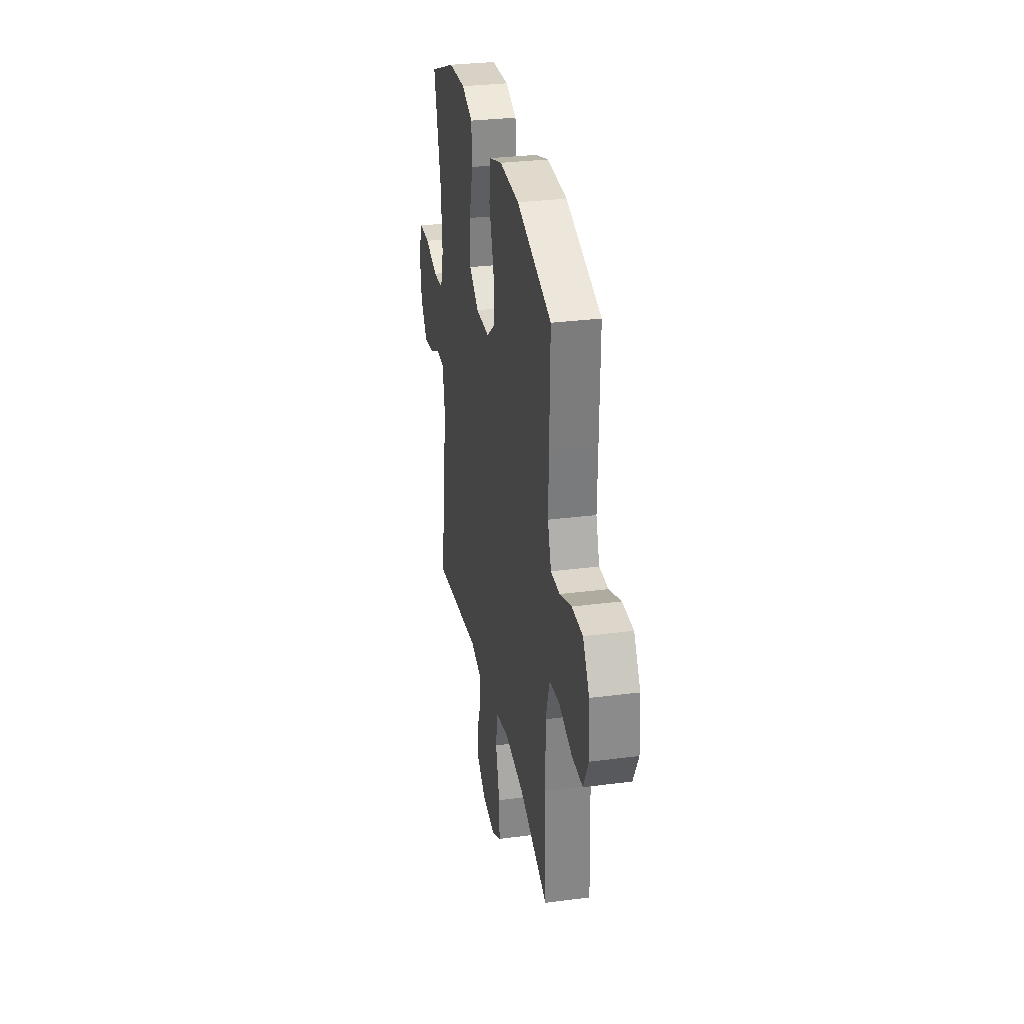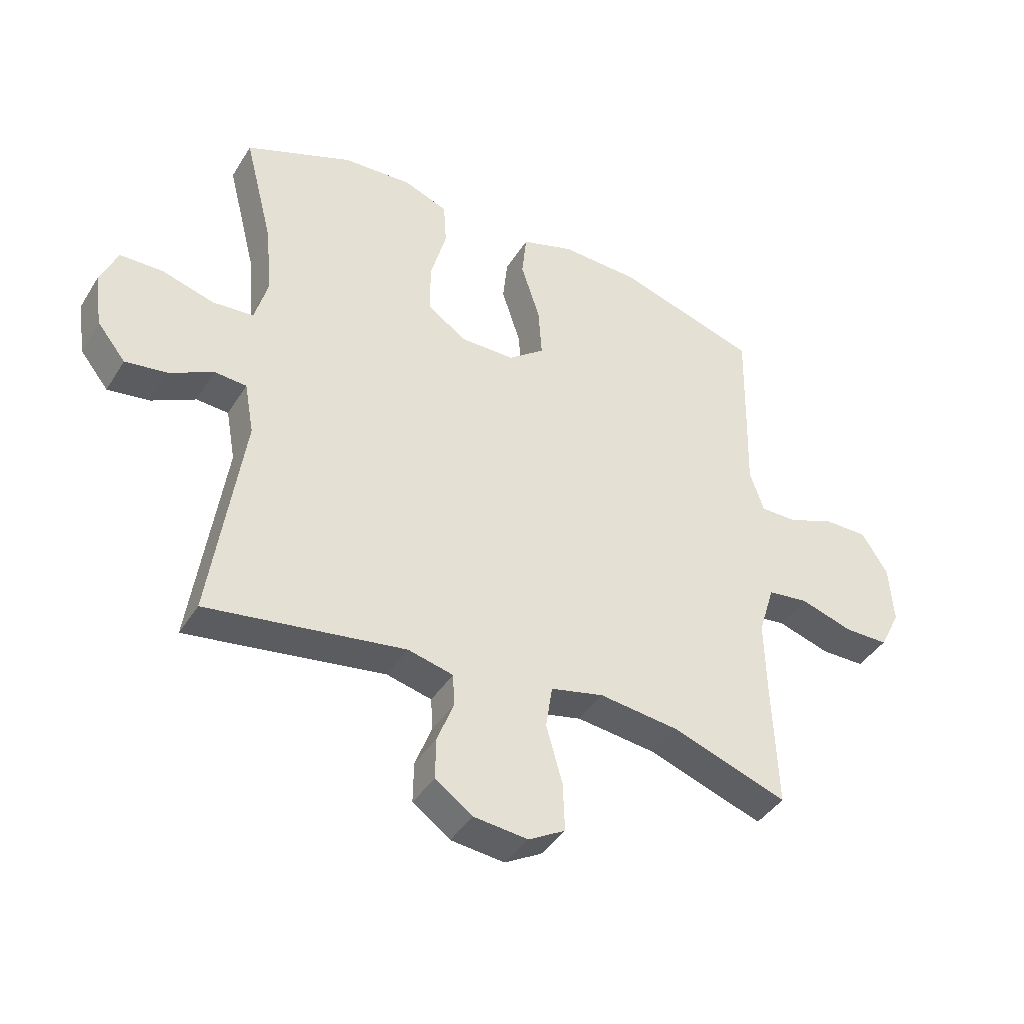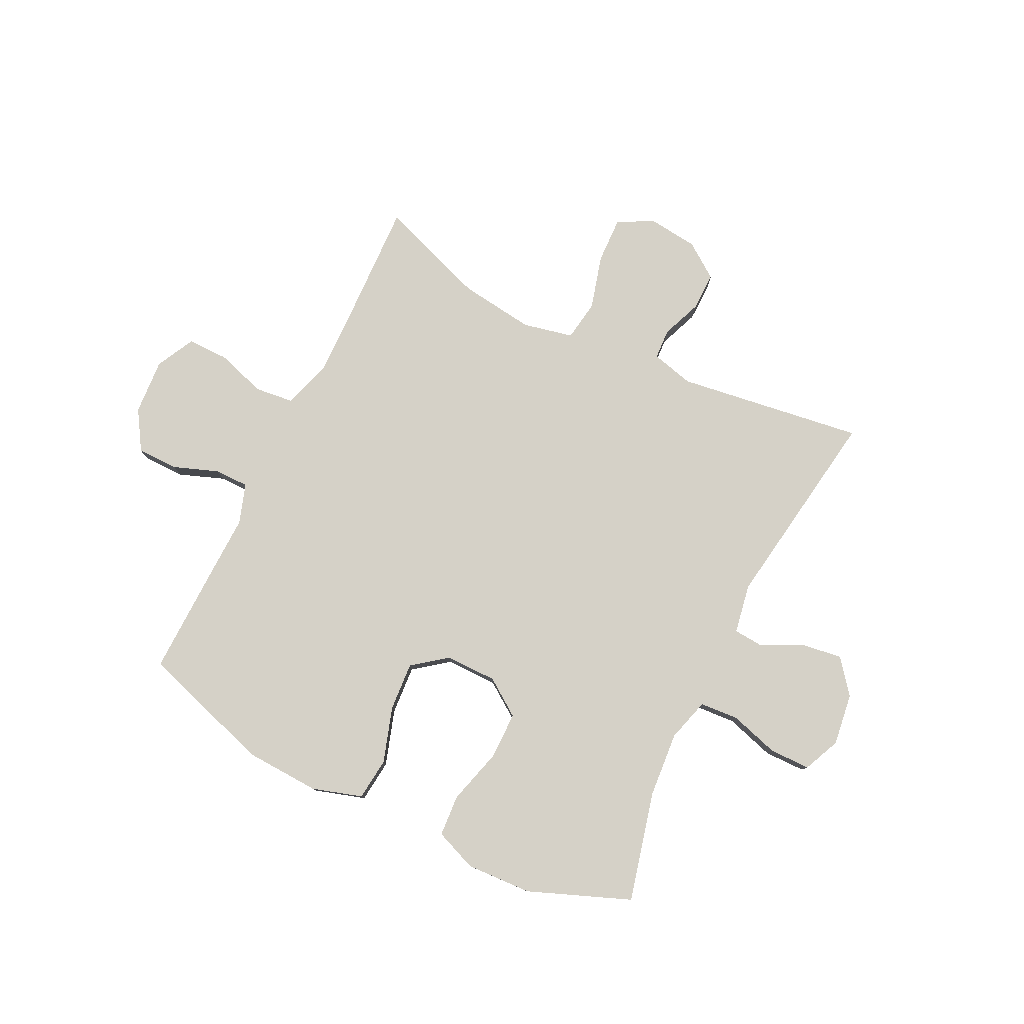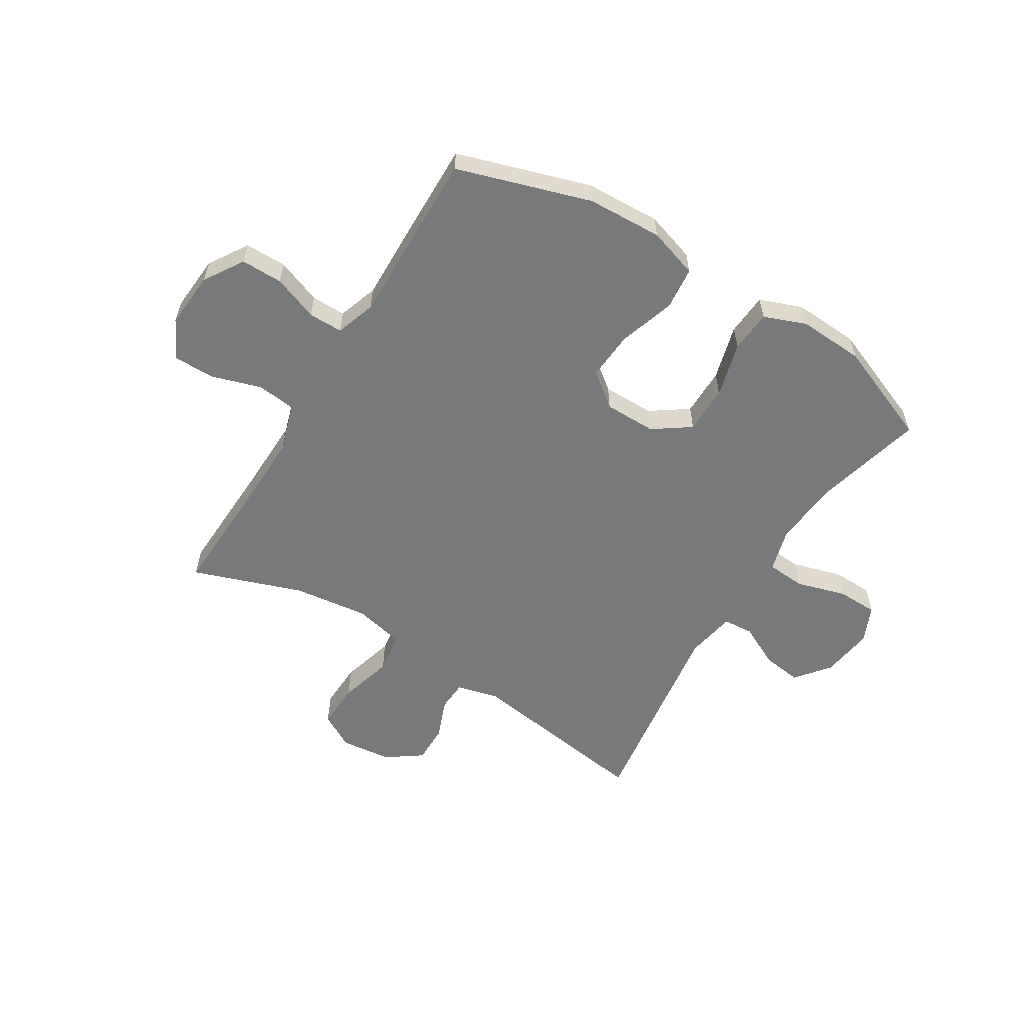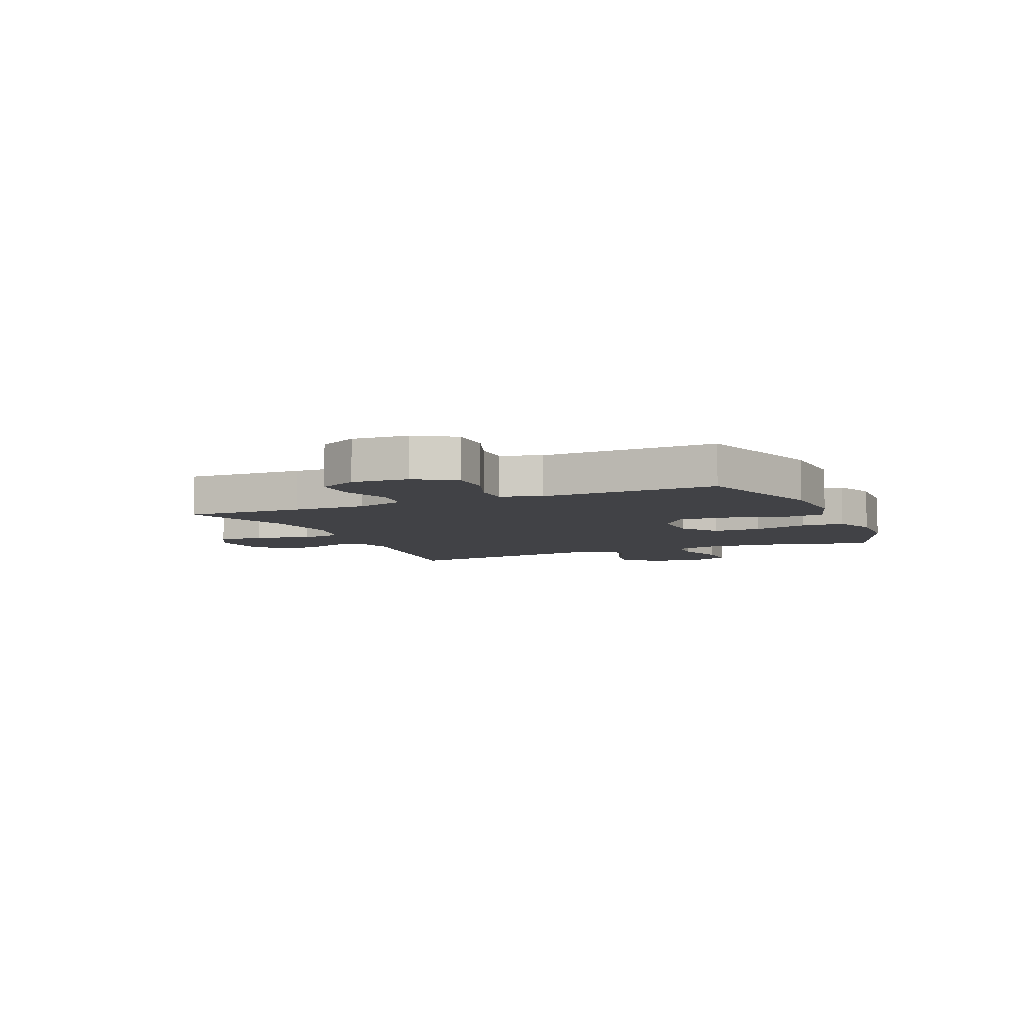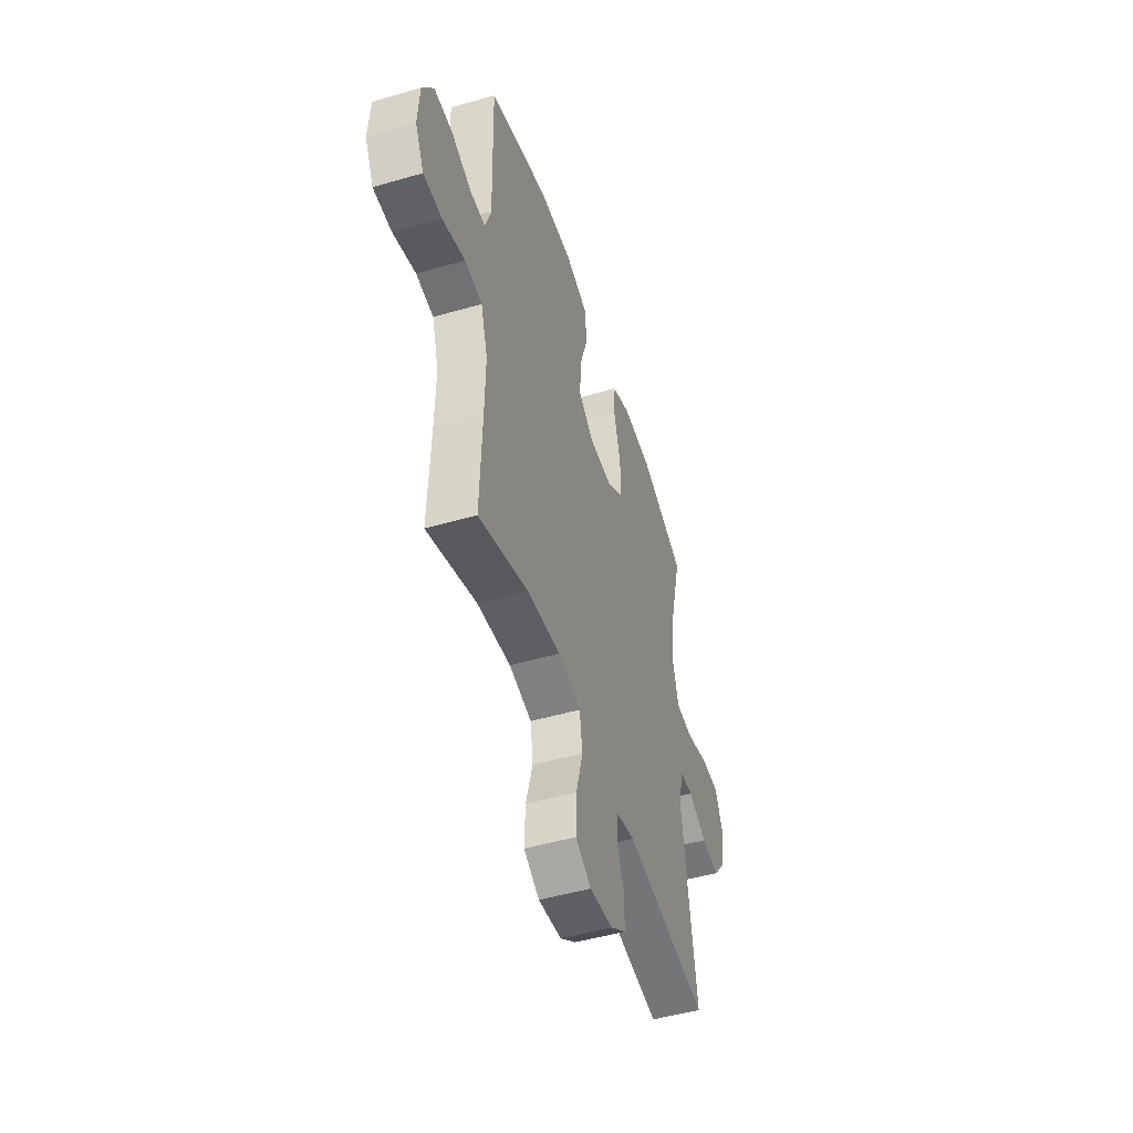
<metadata>
{"format":"obj","ext":"obj","renderer":"f3d","projection":"perspective","resolution":1024,"background":"white","views":[{"elev":30.5,"azim":-100.6,"up":"+Z"},{"elev":-41.1,"azim":150.8,"up":"+Z"},{"elev":79.1,"azim":26.3,"up":"+Y"},{"elev":-57.7,"azim":-31.7,"up":"+Y"},{"elev":-6.7,"azim":-66.4,"up":"+Y"},{"elev":-49.0,"azim":-72.2,"up":"+Z"}]}
</metadata>
<code>
v -0.5 0.07 0.5
v -0.263 0.07 0.575
v -0.129 0.07 0.581
v -0.04 0.07 0.553
v -0.032 0.07 0.477
v -0.064 0.07 0.378
v -0.07 0.07 0.291
v -0.009 0.07 0.244
v 0.083 0.07 0.244
v 0.149 0.07 0.29
v 0.149 0.07 0.376
v 0.122 0.07 0.474
v 0.127 0.07 0.549
v 0.202 0.07 0.578
v 0.319 0.07 0.572
v 0.5 0.07 0.5
v 0.451 0.07 0.306
v 0.441 0.07 0.188
v 0.463 0.07 0.11
v 0.532 0.07 0.105
v 0.62 0.07 0.131
v 0.693 0.07 0.13
v 0.722 0.07 0.064
v 0.709 0.07 -0.029
v 0.661 0.07 -0.089
v 0.59 0.07 -0.079
v 0.516 0.07 -0.042
v 0.462 0.07 -0.046
v 0.446 0.07 -0.134
v 0.5 0.07 -0.5
v 0.166 0.07 -0.452
v 0.09 0.07 -0.471
v 0.087 0.07 -0.525
v 0.115 0.07 -0.597
v 0.116 0.07 -0.666
v 0.053 0.07 -0.711
v -0.038 0.07 -0.721
v -0.1 0.07 -0.686
v -0.097 0.07 -0.604
v -0.07 0.07 -0.507
v -0.081 0.07 -0.434
v -0.171 0.07 -0.414
v -0.305 0.07 -0.431
v -0.5 0.07 -0.5
v -0.492 0.07 -0.289
v -0.489 0.07 -0.158
v -0.516 0.07 -0.071
v -0.585 0.07 -0.063
v -0.674 0.07 -0.091
v -0.748 0.07 -0.091
v -0.783 0.07 -0.022
v -0.776 0.07 0.078
v -0.732 0.07 0.148
v -0.658 0.07 0.148
v -0.578 0.07 0.118
v -0.517 0.07 0.118
v -0.493 0.07 0.189
v -0.496 0.07 0.302
v -0.5 0 0.5
v -0.263 0 0.575
v -0.129 0 0.581
v -0.04 0 0.553
v -0.032 0 0.477
v -0.064 0 0.378
v -0.07 0 0.291
v -0.009 0 0.244
v 0.083 0 0.244
v 0.149 0 0.29
v 0.149 0 0.376
v 0.122 0 0.474
v 0.127 0 0.549
v 0.202 0 0.578
v 0.319 0 0.572
v 0.5 0 0.5
v 0.451 0 0.306
v 0.441 0 0.188
v 0.463 0 0.11
v 0.532 0 0.105
v 0.62 0 0.131
v 0.693 0 0.13
v 0.722 0 0.064
v 0.709 0 -0.029
v 0.661 0 -0.089
v 0.59 0 -0.079
v 0.516 0 -0.042
v 0.462 0 -0.046
v 0.446 0 -0.134
v 0.5 0 -0.5
v 0.166 0 -0.452
v 0.09 0 -0.471
v 0.087 0 -0.525
v 0.115 0 -0.597
v 0.116 0 -0.666
v 0.053 0 -0.711
v -0.038 0 -0.721
v -0.1 0 -0.686
v -0.097 0 -0.604
v -0.07 0 -0.507
v -0.081 0 -0.434
v -0.171 0 -0.414
v -0.305 0 -0.431
v -0.5 0 -0.5
v -0.492 0 -0.289
v -0.489 0 -0.158
v -0.516 0 -0.071
v -0.585 0 -0.063
v -0.674 0 -0.091
v -0.748 0 -0.091
v -0.783 0 -0.022
v -0.776 0 0.078
v -0.732 0 0.148
v -0.658 0 0.148
v -0.578 0 0.118
v -0.517 0 0.118
v -0.493 0 0.189
v -0.496 0 0.302
f 4 5 6
f 3 4 6
f 2 3 6
f 1 2 6
f 58 1 6
f 57 58 6
f 56 57 6 7
f 53 54 55
f 52 53 55
f 51 52 55
f 50 51 55
f 49 50 55
f 48 49 55
f 47 48 55 56
f 56 7 8
f 47 56 8
f 46 47 8
f 43 44 45
f 46 8 9
f 45 46 9
f 43 45 9
f 42 43 9
f 38 39 40
f 37 38 40
f 36 37 40
f 35 36 40
f 34 35 40
f 33 34 40
f 32 33 40 41
f 42 9 10
f 41 42 10
f 32 41 10
f 31 32 10
f 25 26 27
f 24 25 27
f 23 24 27
f 22 23 27
f 21 22 27
f 20 21 27
f 19 20 27 28
f 18 19 28 29
f 15 16 17
f 14 15 17
f 13 14 17
f 12 13 17
f 11 12 17
f 11 17 18
f 31 10 11
f 30 31 11
f 29 30 11
f 11 18 29
f 64 63 62
f 64 62 61
f 64 61 60
f 64 60 59
f 64 59 116
f 64 116 115
f 65 64 115 114
f 113 112 111
f 113 111 110
f 113 110 109
f 113 109 108
f 113 108 107
f 113 107 106
f 114 113 106 105
f 66 65 114
f 66 114 105
f 66 105 104
f 103 102 101
f 67 66 104
f 67 104 103
f 67 103 101
f 67 101 100
f 98 97 96
f 98 96 95
f 98 95 94
f 98 94 93
f 98 93 92
f 98 92 91
f 99 98 91 90
f 68 67 100
f 68 100 99
f 68 99 90
f 68 90 89
f 85 84 83
f 85 83 82
f 85 82 81
f 85 81 80
f 85 80 79
f 85 79 78
f 86 85 78 77
f 87 86 77 76
f 75 74 73
f 75 73 72
f 75 72 71
f 75 71 70
f 75 70 69
f 76 75 69
f 69 68 89
f 69 89 88
f 69 88 87
f 87 76 69
f 1 59 60 2
f 2 60 61 3
f 3 61 62 4
f 4 62 63 5
f 5 63 64 6
f 6 64 65 7
f 7 65 66 8
f 8 66 67 9
f 9 67 68 10
f 10 68 69 11
f 11 69 70 12
f 12 70 71 13
f 13 71 72 14
f 14 72 73 15
f 15 73 74 16
f 16 74 75 17
f 17 75 76 18
f 18 76 77 19
f 19 77 78 20
f 20 78 79 21
f 21 79 80 22
f 22 80 81 23
f 23 81 82 24
f 24 82 83 25
f 25 83 84 26
f 26 84 85 27
f 27 85 86 28
f 28 86 87 29
f 29 87 88 30
f 30 88 89 31
f 31 89 90 32
f 32 90 91 33
f 33 91 92 34
f 34 92 93 35
f 35 93 94 36
f 36 94 95 37
f 37 95 96 38
f 38 96 97 39
f 39 97 98 40
f 40 98 99 41
f 41 99 100 42
f 42 100 101 43
f 43 101 102 44
f 44 102 103 45
f 45 103 104 46
f 46 104 105 47
f 47 105 106 48
f 48 106 107 49
f 49 107 108 50
f 50 108 109 51
f 51 109 110 52
f 52 110 111 53
f 53 111 112 54
f 54 112 113 55
f 55 113 114 56
f 56 114 115 57
f 57 115 116 58
f 58 116 59 1

</code>
